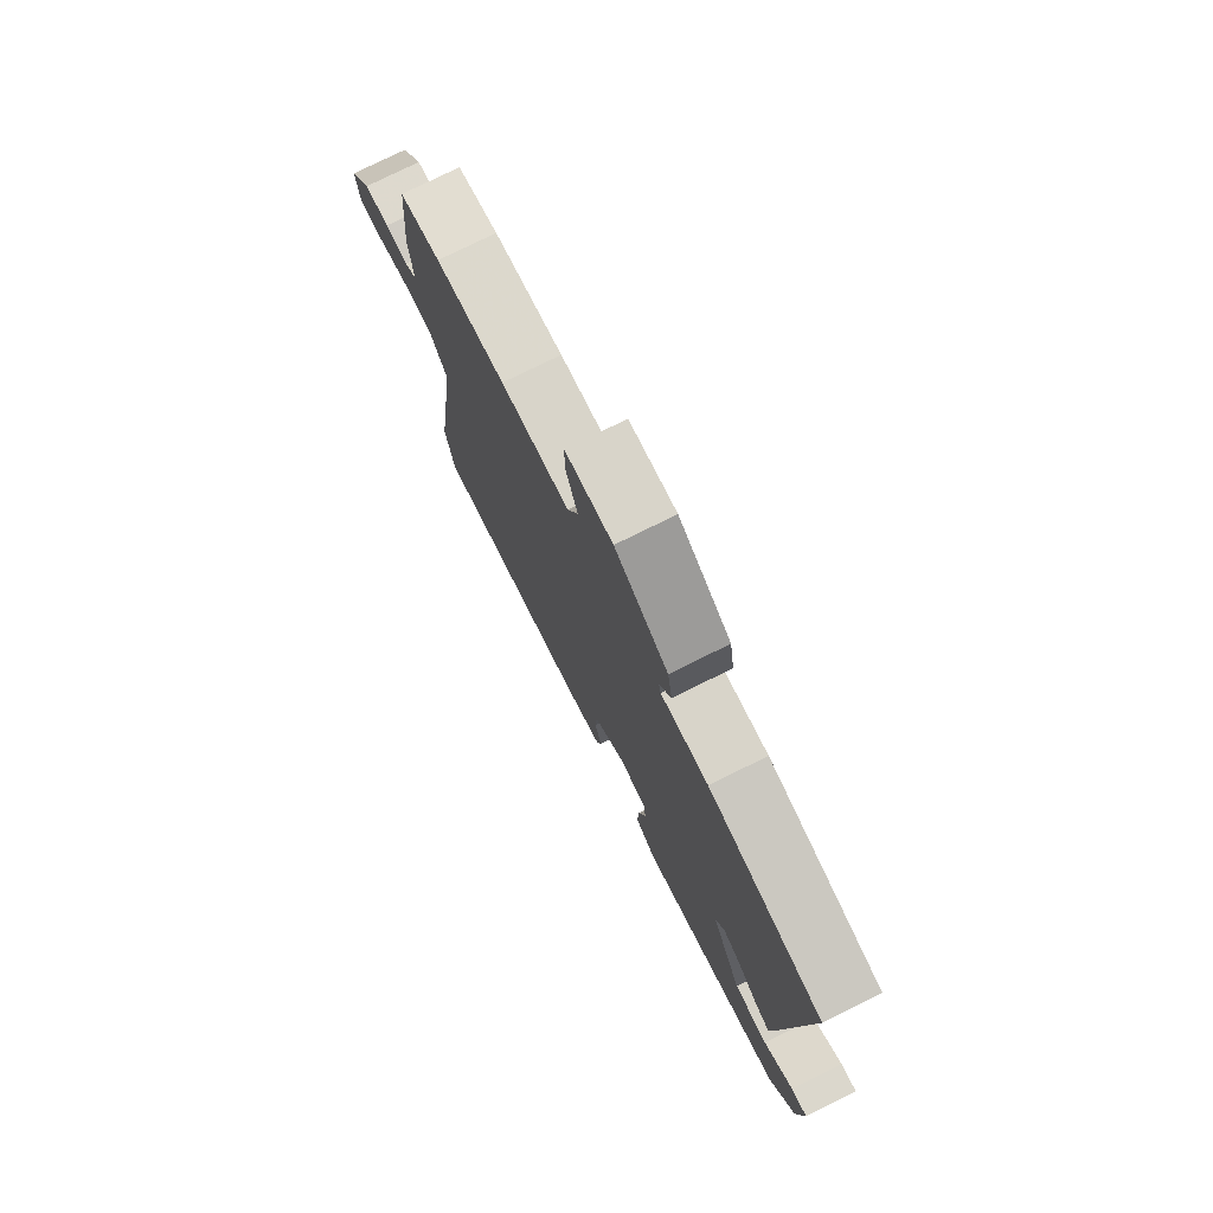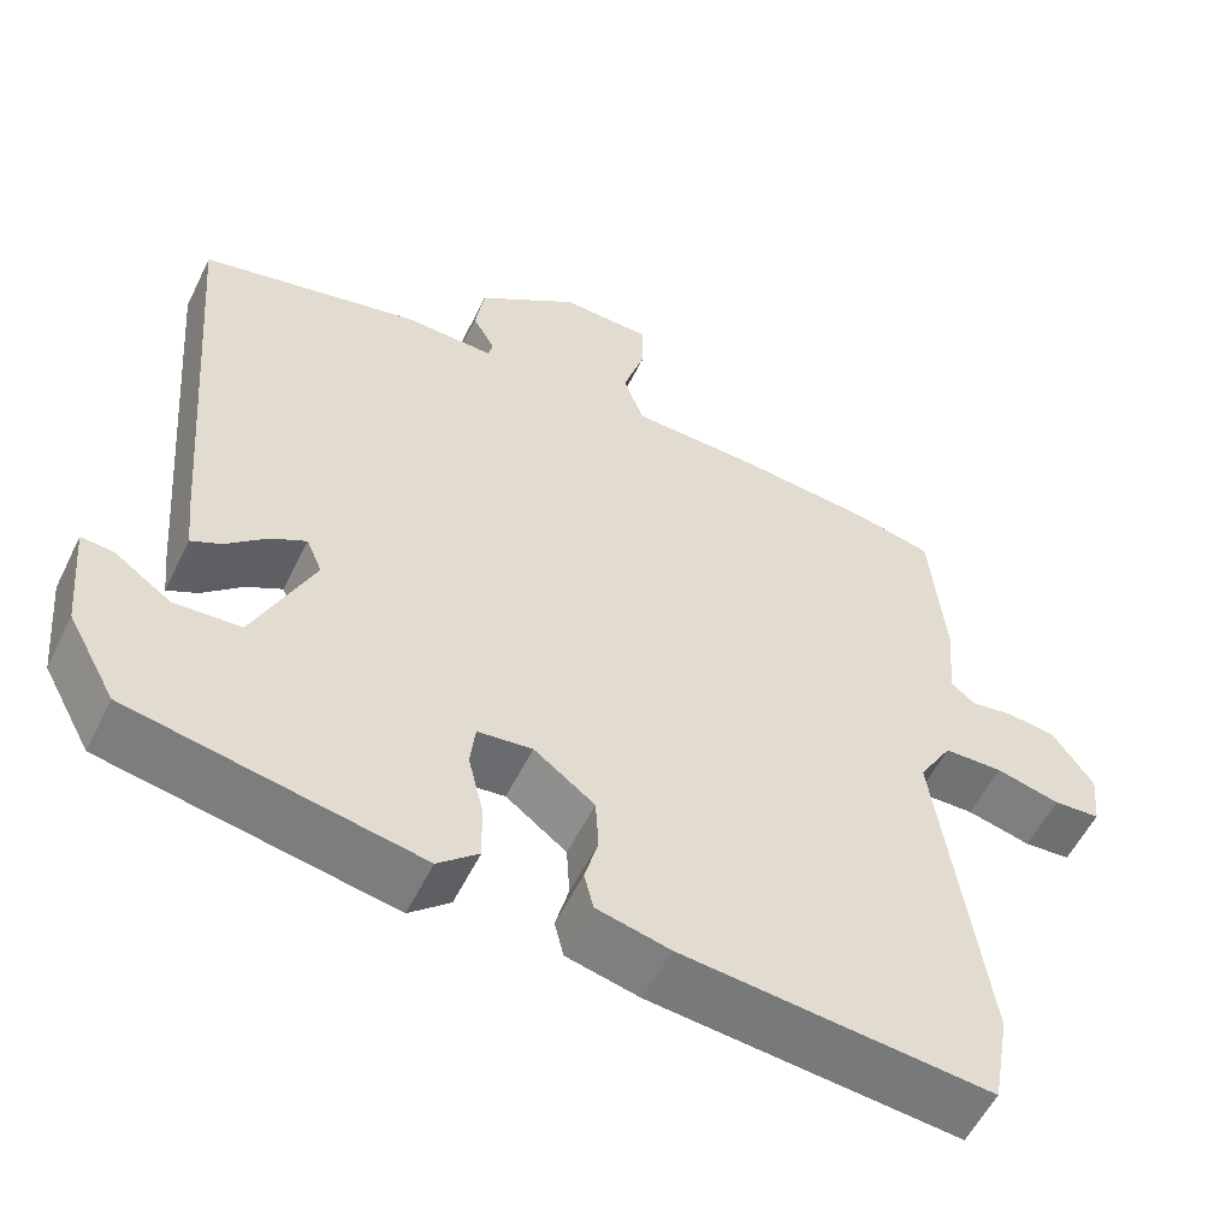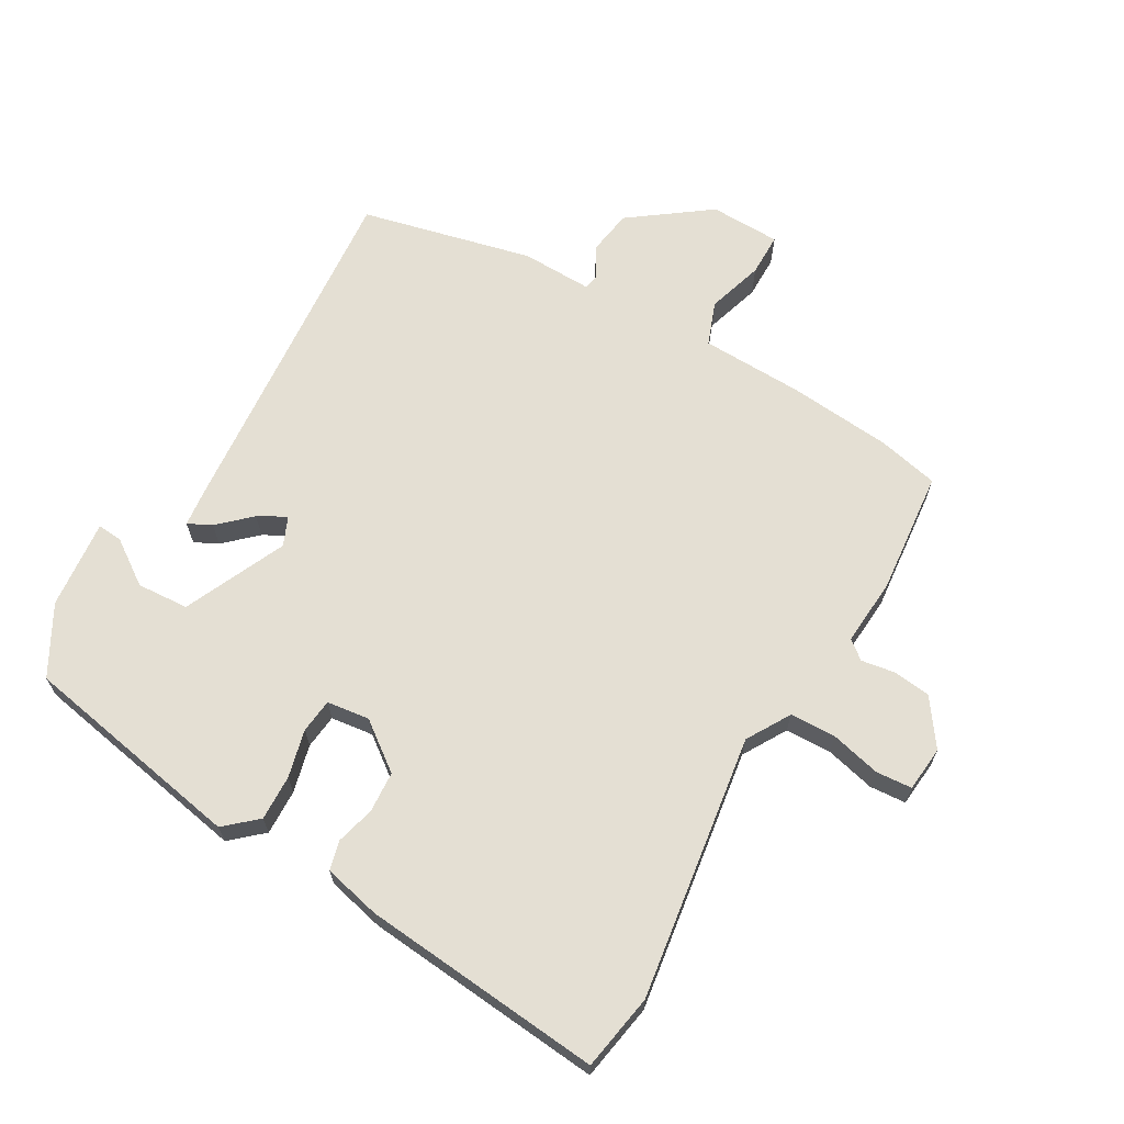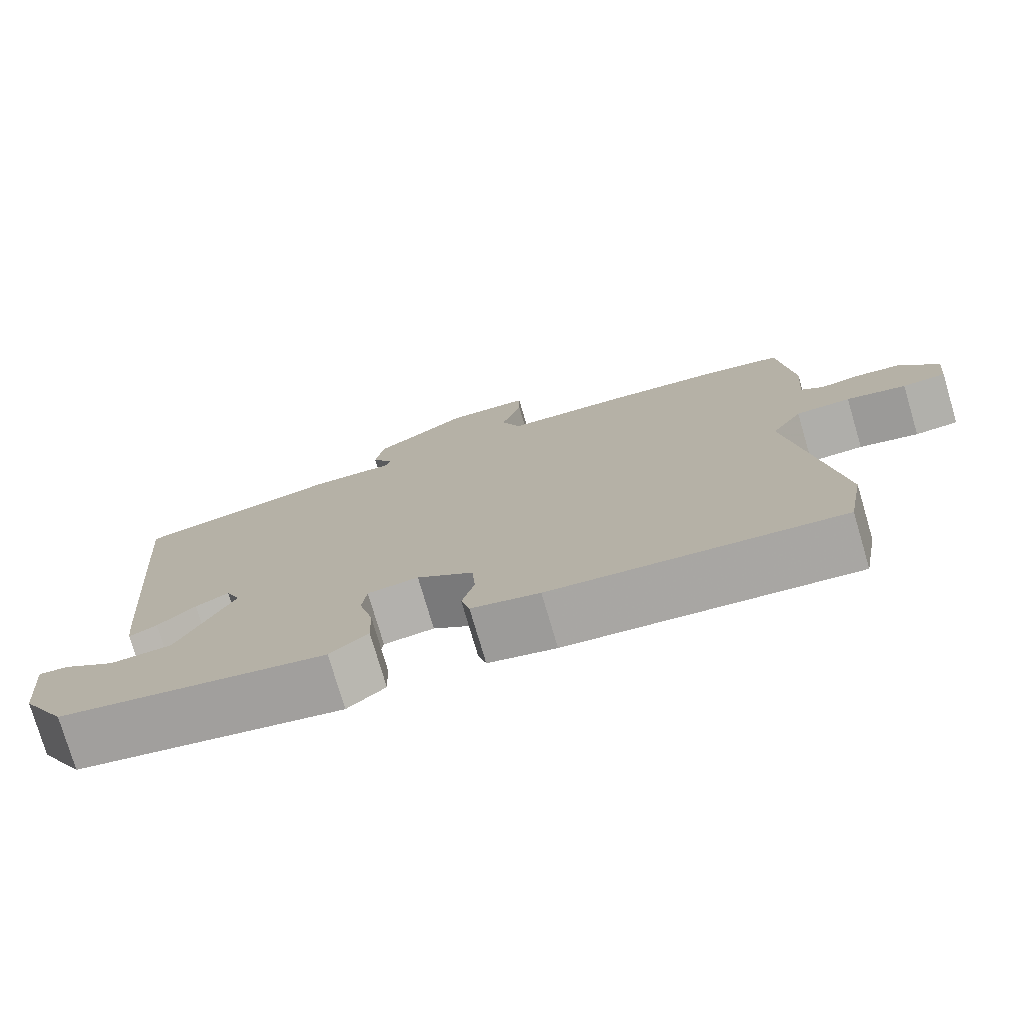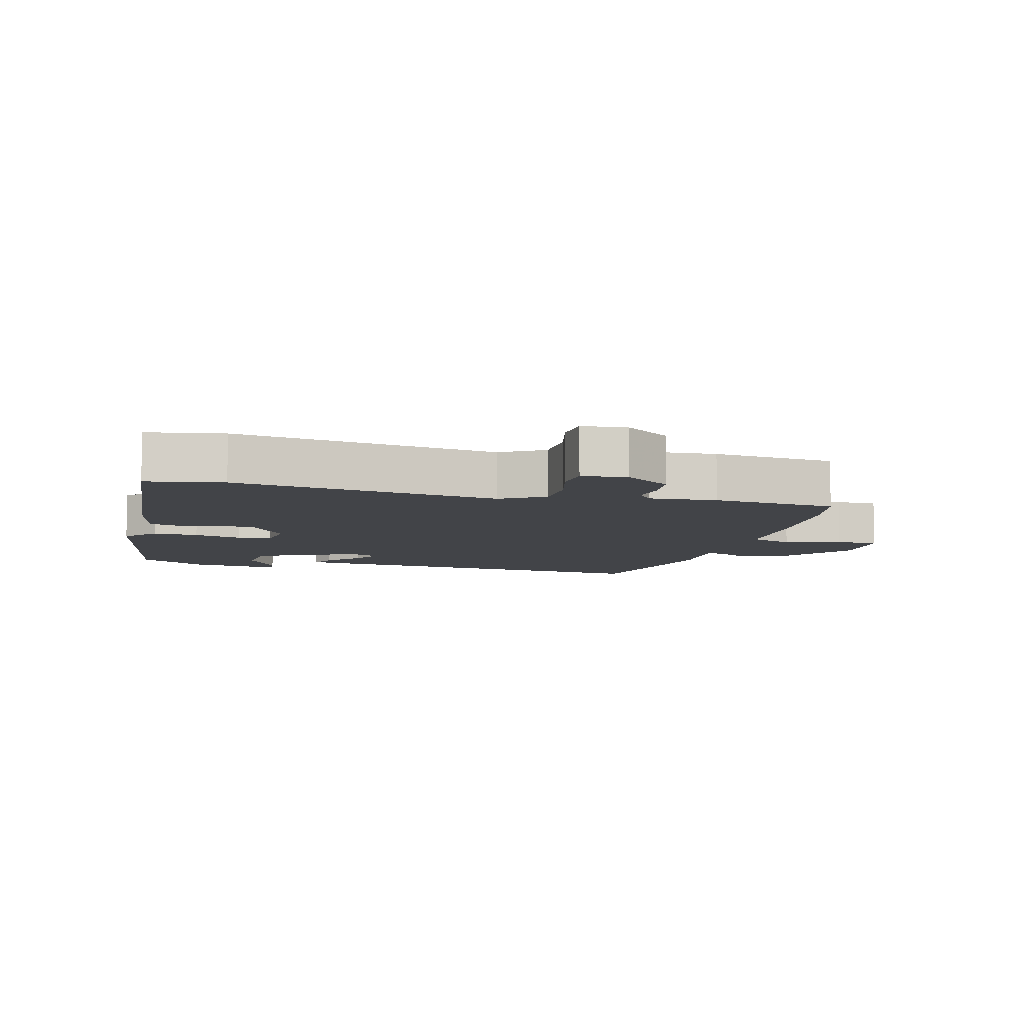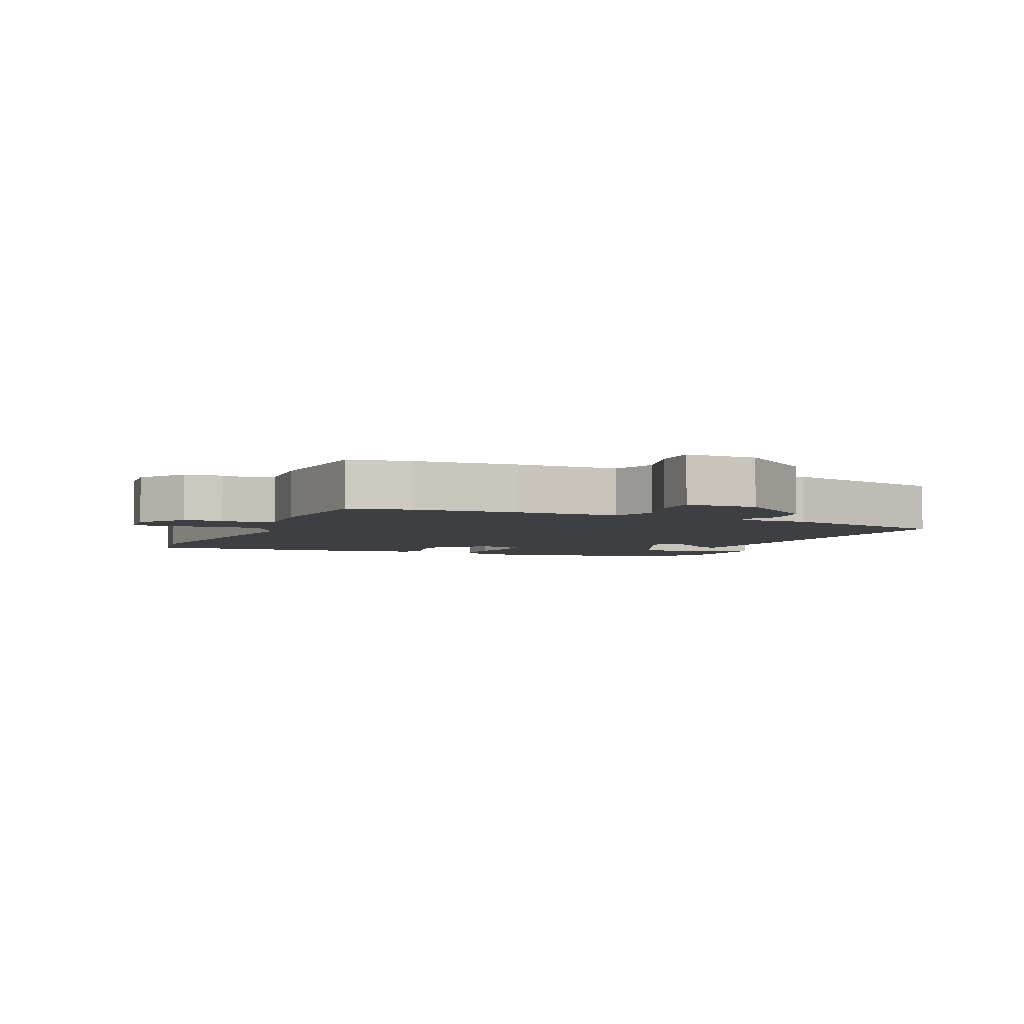
<metadata>
{"format":"obj","ext":"obj","renderer":"f3d","projection":"perspective","resolution":1024,"background":"white","views":[{"elev":76.7,"azim":63.6,"up":"+Z"},{"elev":-56.0,"azim":154.0,"up":"+Z"},{"elev":66.5,"azim":-150.2,"up":"+Y"},{"elev":-76.9,"azim":-163.6,"up":"+Z"},{"elev":-7.8,"azim":-105.0,"up":"+Y"},{"elev":-4.3,"azim":-24.0,"up":"+Y"}]}
</metadata>
<code>
v 0.486 0.07 -0.444
v 0.14 0.07 -0.509
v 0.091 0.07 -0.466
v 0.093 0.07 -0.396
v 0.111 0.07 -0.322
v 0.105 0.07 -0.269
v 0.039 0.07 -0.261
v -0.034 0.07 -0.316
v -0.038 0.07 -0.379
v -0.022 0.07 -0.439
v -0.033 0.07 -0.484
v -0.121 0.07 -0.505
v -0.493 0.07 -0.54
v -0.514 0.07 -0.422
v -0.456 0.07 -0.014
v -0.496 0.07 0.053
v -0.567 0.07 0.055
v -0.644 0.07 0.036
v -0.7 0.07 0.04
v -0.707 0.07 0.11
v -0.657 0.07 0.181
v -0.598 0.07 0.188
v -0.547 0.07 0.18
v -0.518 0.07 0.203
v -0.526 0.07 0.307
v -0.508 0.07 0.498
v -0.414 0.07 0.519
v -0.254 0.07 0.534
v -0.096 0.07 0.539
v -0.071 0.07 0.606
v -0.098 0.07 0.693
v -0.098 0.07 0.759
v 0.011 0.07 0.762
v 0.133 0.07 0.673
v 0.144 0.07 0.603
v 0.117 0.07 0.555
v 0.122 0.07 0.532
v 0.231 0.07 0.535
v 0.496 0.07 0.473
v 0.451 0.07 -0.076
v 0.445 0.07 -0.131
v 0.409 0.07 -0.113
v 0.36 0.07 -0.068
v 0.317 0.07 -0.044
v 0.298 0.07 -0.089
v 0.37 0.07 -0.246
v 0.45 0.07 -0.251
v 0.519 0.07 -0.203
v 0.557 0.07 -0.2
v 0.544 0.07 -0.338
v 0.486 0 -0.444
v 0.14 0 -0.509
v 0.091 0 -0.466
v 0.093 0 -0.396
v 0.111 0 -0.322
v 0.105 0 -0.269
v 0.039 0 -0.261
v -0.034 0 -0.316
v -0.038 0 -0.379
v -0.022 0 -0.439
v -0.033 0 -0.484
v -0.121 0 -0.505
v -0.493 0 -0.54
v -0.514 0 -0.422
v -0.456 0 -0.014
v -0.496 0 0.053
v -0.567 0 0.055
v -0.644 0 0.036
v -0.7 0 0.04
v -0.707 0 0.11
v -0.657 0 0.181
v -0.598 0 0.188
v -0.547 0 0.18
v -0.518 0 0.203
v -0.526 0 0.307
v -0.508 0 0.498
v -0.414 0 0.519
v -0.254 0 0.534
v -0.096 0 0.539
v -0.071 0 0.606
v -0.098 0 0.693
v -0.098 0 0.759
v 0.011 0 0.762
v 0.133 0 0.673
v 0.144 0 0.603
v 0.117 0 0.555
v 0.122 0 0.532
v 0.231 0 0.535
v 0.496 0 0.473
v 0.451 0 -0.076
v 0.445 0 -0.131
v 0.409 0 -0.113
v 0.36 0 -0.068
v 0.317 0 -0.044
v 0.298 0 -0.089
v 0.37 0 -0.246
v 0.45 0 -0.251
v 0.519 0 -0.203
v 0.557 0 -0.2
v 0.544 0 -0.338
f 47 48 49 50
f 46 47 50 1
f 40 41 42 43
f 40 43 44
f 37 38 39 40
f 37 40 44
f 33 34 35 36
f 33 36 37
f 30 31 32 33
f 29 30 33 37
f 24 25 26 27
f 24 27 28 29
f 20 21 22 23
f 18 19 20 23
f 17 18 23 24
f 16 17 24 29
f 12 13 14 15
f 9 10 11 12
f 8 9 12 15
f 7 8 15 16
f 2 3 4 5
f 46 1 2 5
f 45 46 5 6
f 29 37 44 45
f 16 29 45
f 6 7 16 45
f 100 99 98 97
f 51 100 97 96
f 93 92 91 90
f 94 93 90
f 90 89 88 87
f 94 90 87
f 86 85 84 83
f 87 86 83
f 83 82 81 80
f 87 83 80 79
f 77 76 75 74
f 79 78 77 74
f 73 72 71 70
f 73 70 69 68
f 74 73 68 67
f 79 74 67 66
f 65 64 63 62
f 62 61 60 59
f 65 62 59 58
f 66 65 58 57
f 55 54 53 52
f 55 52 51 96
f 56 55 96 95
f 95 94 87 79
f 95 79 66
f 95 66 57 56
f 1 51 52 2
f 2 52 53 3
f 3 53 54 4
f 4 54 55 5
f 5 55 56 6
f 6 56 57 7
f 7 57 58 8
f 8 58 59 9
f 9 59 60 10
f 10 60 61 11
f 11 61 62 12
f 12 62 63 13
f 13 63 64 14
f 14 64 65 15
f 15 65 66 16
f 16 66 67 17
f 17 67 68 18
f 18 68 69 19
f 19 69 70 20
f 20 70 71 21
f 21 71 72 22
f 22 72 73 23
f 23 73 74 24
f 24 74 75 25
f 25 75 76 26
f 26 76 77 27
f 27 77 78 28
f 28 78 79 29
f 29 79 80 30
f 30 80 81 31
f 31 81 82 32
f 32 82 83 33
f 33 83 84 34
f 34 84 85 35
f 35 85 86 36
f 36 86 87 37
f 37 87 88 38
f 38 88 89 39
f 39 89 90 40
f 40 90 91 41
f 41 91 92 42
f 42 92 93 43
f 43 93 94 44
f 44 94 95 45
f 45 95 96 46
f 46 96 97 47
f 47 97 98 48
f 48 98 99 49
f 49 99 100 50
f 50 100 51 1

</code>
